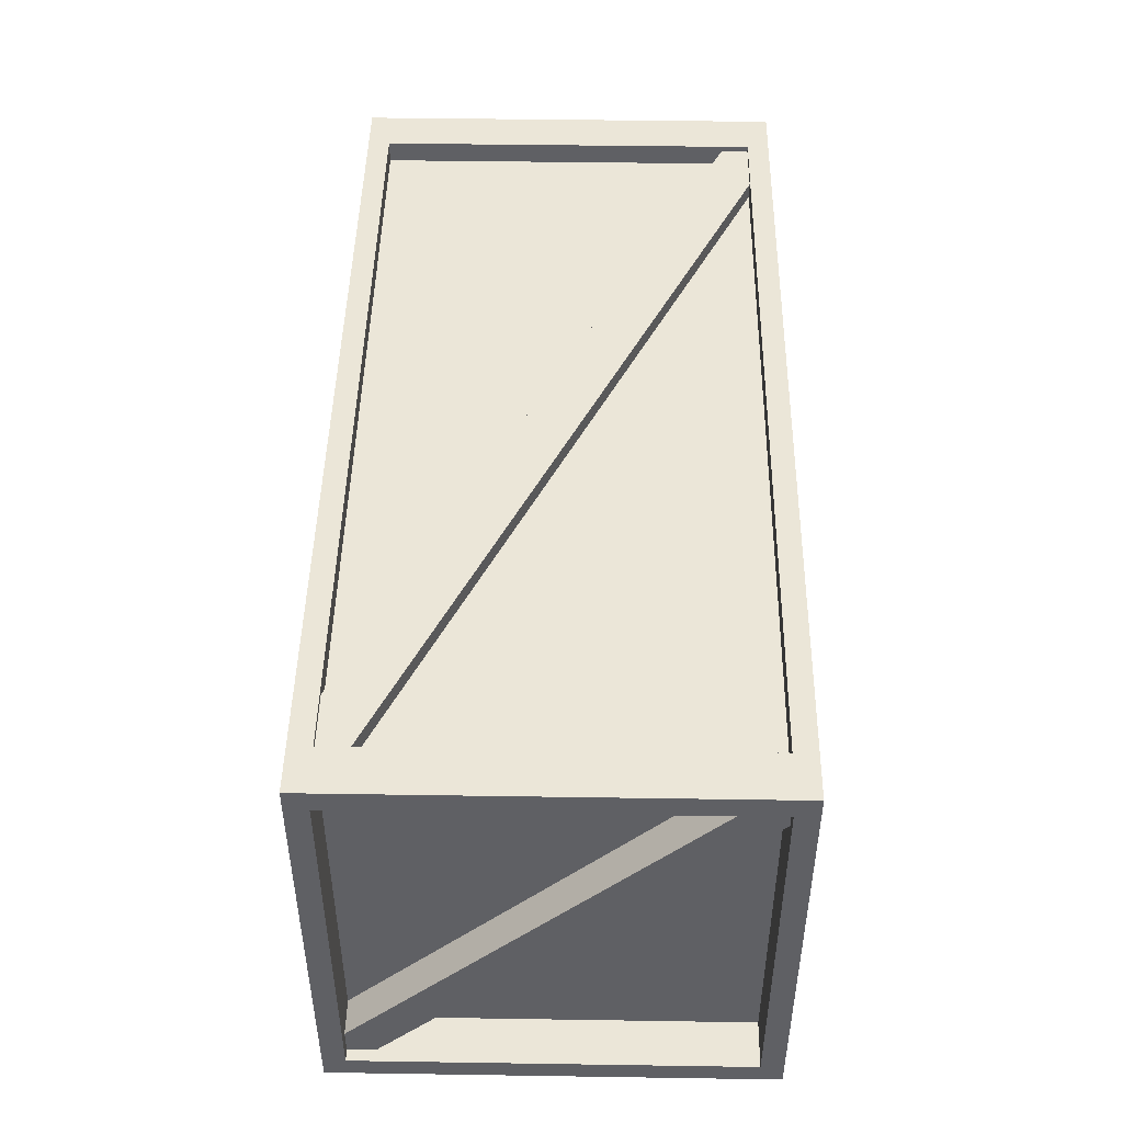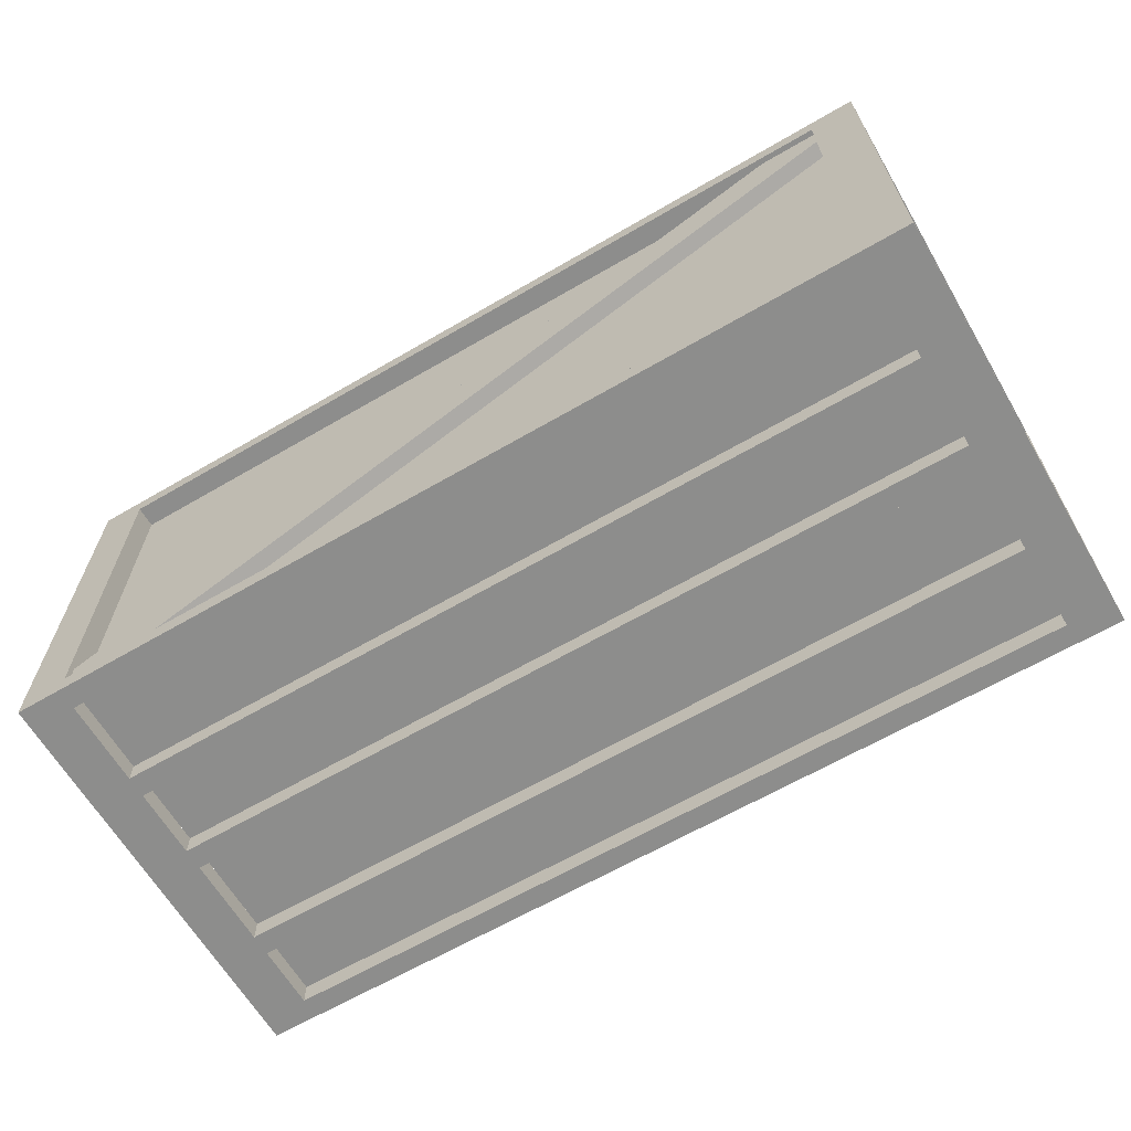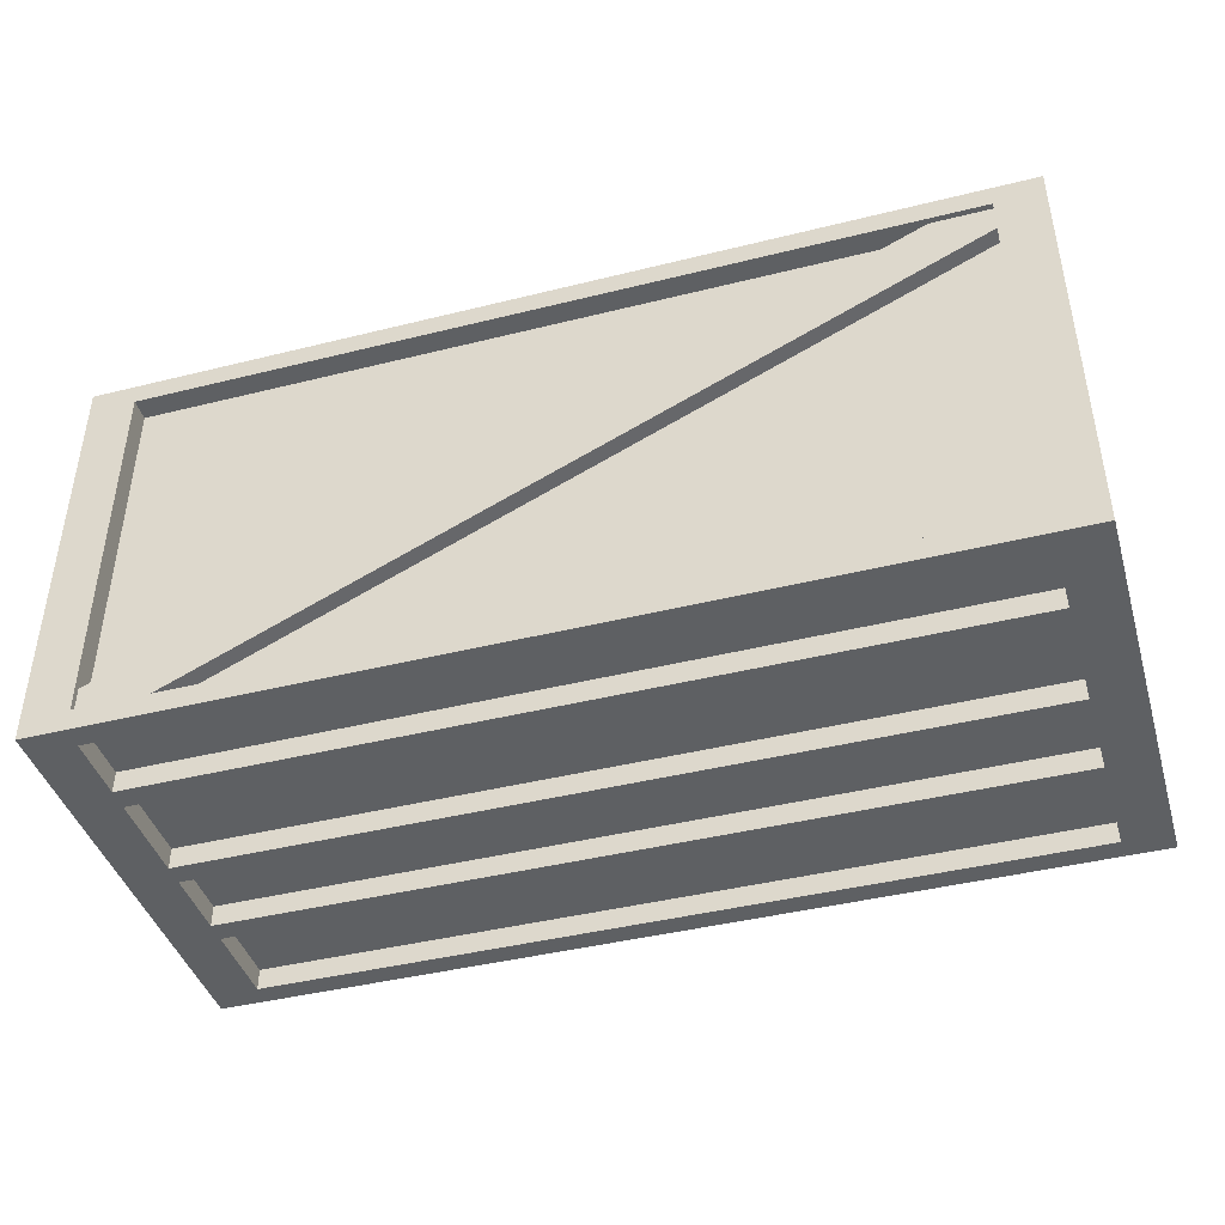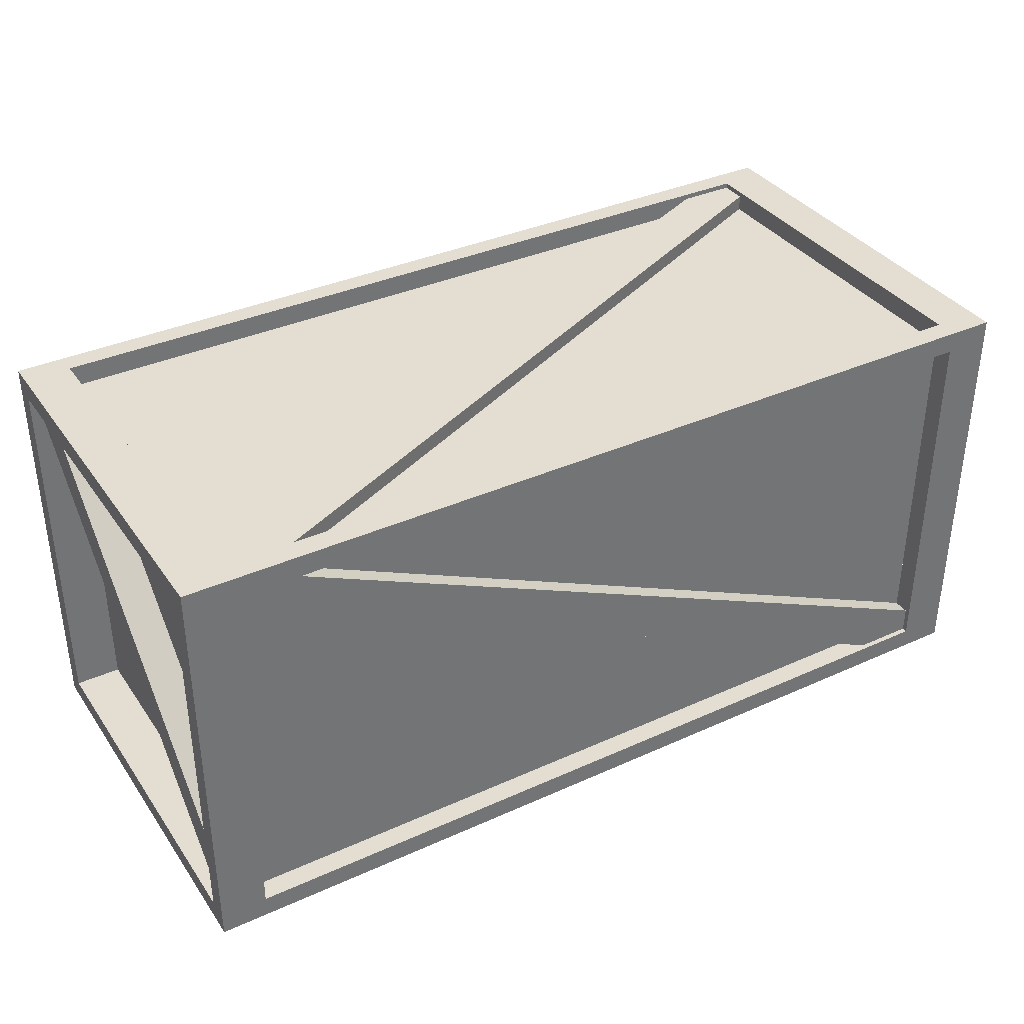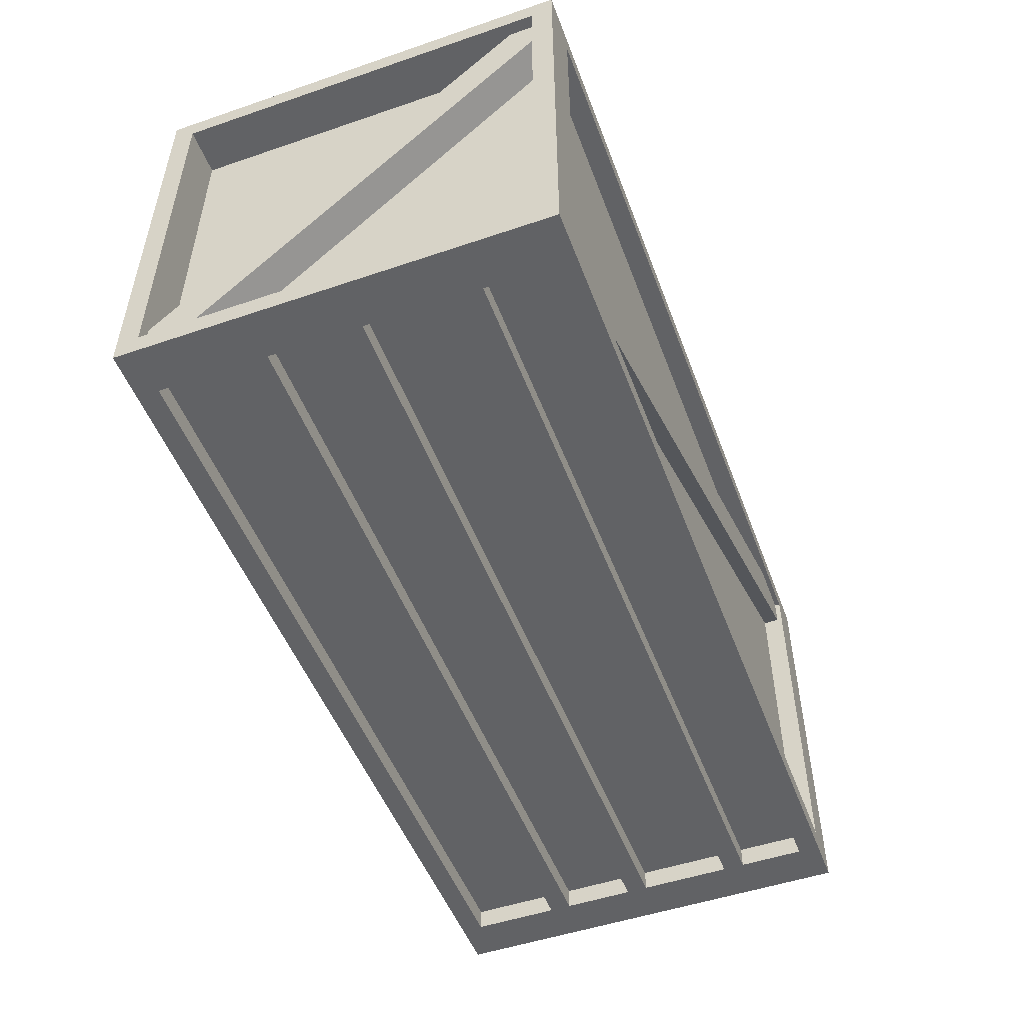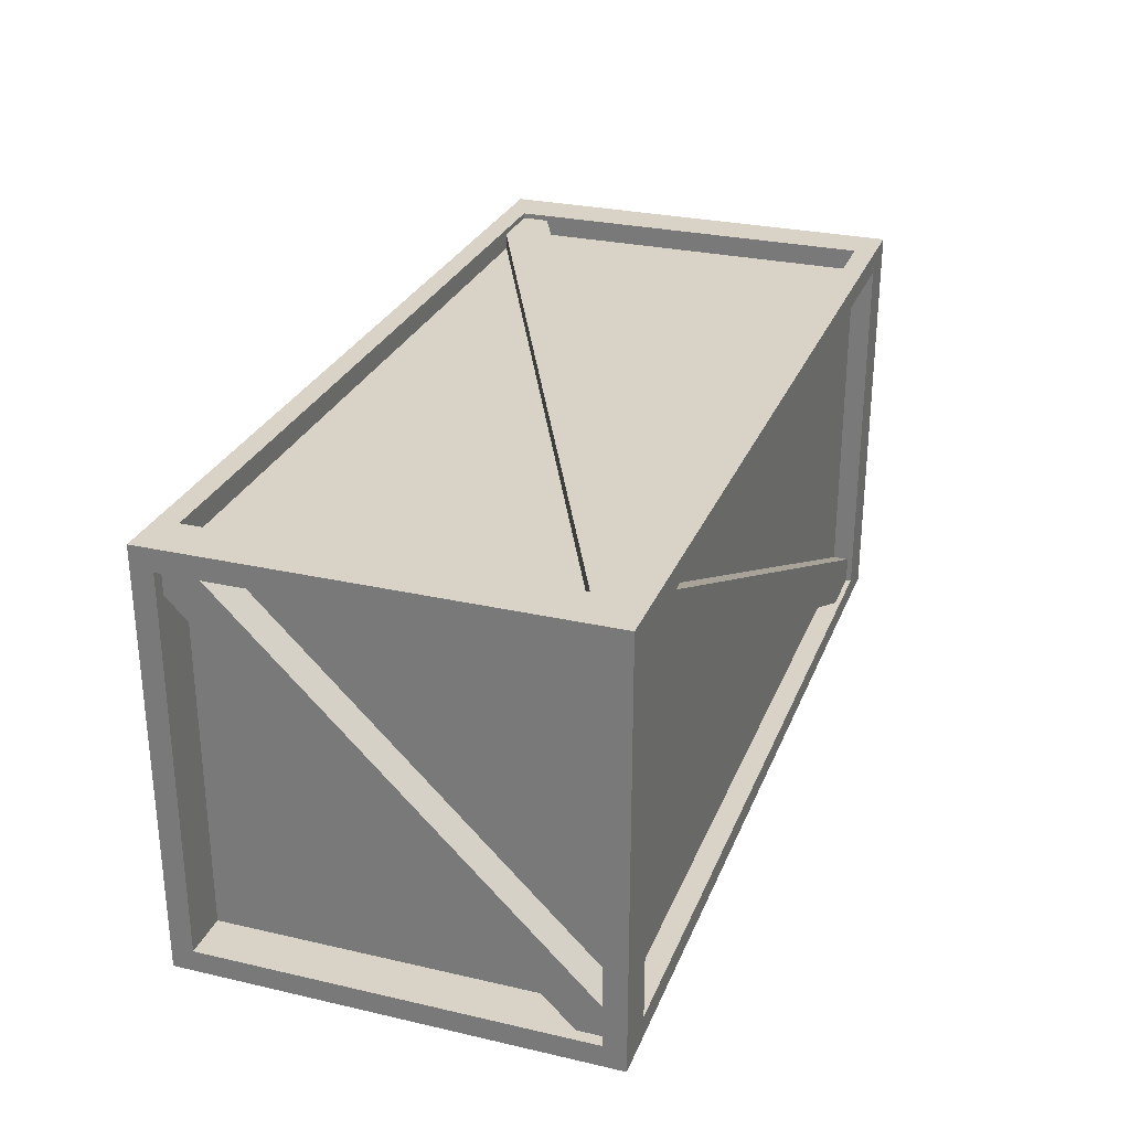
<metadata>
{"format":"obj","ext":"obj","renderer":"f3d","projection":"perspective","resolution":1024,"background":"white","views":[{"elev":46.4,"azim":-89.0,"up":"+Y"},{"elev":-64.4,"azim":30.4,"up":"+Y"},{"elev":-42.6,"azim":-163.5,"up":"+Y"},{"elev":36.2,"azim":149.5,"up":"+Z"},{"elev":-50.6,"azim":110.4,"up":"+Y"},{"elev":28.2,"azim":109.1,"up":"+Z"}]}
</metadata>
<code>
g default
v -83.7 0 -39
v -75.12 0 -39
v -83.7 0 39
v -75.12 0 39
v -83.7 4 39
v -75.12 4 39
v -83.7 4 -39
v -75.12 4 -39
v 75.12 4 15
v 75.12 0 15
v -75.12 4 15
v -75.12 0 15
v -75.12 4 19
v -75.12 0 19
v 75.12 4 19
v 75.12 0 19
v 75.12 4 39
v 75.12 4 35
v -75.12 4 39
v -75.12 4 35
v -75.12 0 39
v -75.12 0 35
v 75.12 0 39
v 75.12 0 35
v -83.7 4 -35
v -75.12 4 -35
v -83.7 74 -35
v -75.12 74 -35
v -83.7 74 -39
v -75.12 74 -39
v -83.7 4 -39
v -75.12 4 -39
v -75.12 4 35
v 75.12 4 35
v -75.12 74 35
v 75.12 74 35
v -75.12 74 -35
v 75.12 74 -35
v -75.12 4 -35
v 75.12 4 -35
v 83.7 0 -39
v 83.7 4 -39
v 83.7 0 39
v 83.7 4 39
v 75.12 0 39
v 75.12 4 39
v 75.12 0 -39
v 75.12 4 -39
v -83.7 74 -39
v -75.12 74 -39
v -83.7 74 39
v -75.12 74 39
v -83.7 78 39
v -75.12 78 39
v -83.7 78 -39
v -75.12 78 -39
v 83.7 74 -39
v 83.7 78 -39
v 83.7 74 39
v 83.7 78 39
v 75.12 74 39
v 75.12 78 39
v 75.12 74 -39
v 75.12 78 -39
v 75.12 4 -23
v 75.12 0 -23
v -75.12 4 -23
v -75.12 0 -23
v -75.12 4 -19
v -75.12 0 -19
v 75.12 4 -19
v 75.12 0 -19
v 75.12 4 -2
v 75.12 0 -2
v -75.12 4 -2
v -75.12 0 -2
v -75.12 4 2
v -75.12 0 2
v 75.12 4 2
v 75.12 0 2
v 75.12 78 -39
v 75.12 74 -39
v -75.12 78 -39
v -75.12 74 -39
v -75.12 78 -35
v -75.12 74 -35
v 75.12 78 -35
v 75.12 74 -35
v 75.12 78 39
v 75.12 78 35
v -75.12 78 39
v -75.12 78 35
v -75.12 74 39
v -75.12 74 35
v 75.12 74 39
v 75.12 74 35
v 75.12 4 -39
v 75.12 0 -39
v -75.12 4 -39
v -75.12 0 -39
v -75.12 4 -35
v -75.12 0 -35
v 75.12 4 -35
v 75.12 0 -35
v -83.7 4 39
v -75.12 4 39
v -83.7 74 39
v -75.12 74 39
v -83.7 74 35
v -75.12 74 35
v -83.7 4 35
v -75.12 4 35
v 83.7 4 39
v 83.7 4 35
v 83.7 74 39
v 83.7 74 35
v 75.12 74 39
v 75.12 74 35
v 75.12 4 39
v 75.12 4 35
v 83.7 4 -35
v 83.7 4 -39
v 83.7 74 -35
v 83.7 74 -39
v 75.12 74 -35
v 75.12 74 -39
v 75.12 4 -35
v 75.12 4 -39
v 81.55 74 -30
v 75.12 74 -30
v 81.55 9 35
v 75.12 9 35
v 81.55 4 30
v 75.12 4 30
v 81.55 69 -35
v 75.12 69 -35
v 81.55 4 35
v 81.55 74 -35
v 64.38 74 38
v 64.38 74 35
v -75.12 9 38
v -75.12 9 35
v -64.38 4 38
v -64.38 4 35
v 75.12 69 38
v 75.12 69 35
v -75.12 4 38
v 75.12 74 38
v -81.55 74 30
v -75.12 74 30
v -81.55 9 -35
v -75.12 9 -35
v -81.55 4 -30
v -75.12 4 -30
v -81.55 69 35
v -75.12 69 35
v -81.55 4 -35
v -81.55 74 35
v -64.38 74 -38
v -64.38 74 -35
v 75.12 9 -38
v 75.12 9 -35
v 64.38 4 -38
v 64.38 4 -35
v -75.12 69 -38
v -75.12 69 -35
v 75.12 4 -38
v -75.12 74 -38
v 75.12 77 30
v 75.12 74 30
v -64.38 77 -35
v -64.38 74 -35
v -75.12 77 -30
v -75.12 74 -30
v 64.38 77 35
v 64.38 74 35
v -75.12 77 -35
v 75.12 77 35
g Crate_large
f 1 2 4 3
f 3 4 6 5
f 5 6 8 7
f 7 8 2 1
f 2 8 6 4
f 7 1 3 5
f 9 10 12 11
f 13 14 16 15
f 10 16 14 12
f 17 18 20 19
f 21 22 24 23
f 18 24 22 20
f 23 17 19 21
f 25 26 28 27
f 29 30 32 31
f 26 32 30 28
f 31 25 27 29
f 33 34 36 35
f 35 36 38 37
f 37 38 40 39
f 39 40 34 33
f 34 40 38 36
f 39 33 35 37
f 41 42 44 43
f 43 44 46 45
f 45 46 48 47
f 47 48 42 41
f 42 48 46 44
f 47 41 43 45
f 49 50 52 51
f 51 52 54 53
f 53 54 56 55
f 55 56 50 49
f 50 56 54 52
f 55 49 51 53
f 57 58 60 59
f 59 60 62 61
f 61 62 64 63
f 63 64 58 57
f 58 64 62 60
f 63 57 59 61
f 65 66 68 67
f 69 70 72 71
f 66 72 70 68
f 73 74 76 75
f 77 78 80 79
f 74 80 78 76
f 81 82 84 83
f 85 86 88 87
f 82 88 86 84
f 87 81 83 85
f 89 90 92 91
f 93 94 96 95
f 90 96 94 92
f 95 89 91 93
f 97 98 100 99
f 101 102 104 103
f 98 104 102 100
f 103 97 99 101
f 105 106 108 107
f 109 110 112 111
f 106 112 110 108
f 111 105 107 109
f 113 114 116 115
f 117 118 120 119
f 114 120 118 116
f 119 113 115 117
f 121 122 124 123
f 125 126 128 127
f 122 128 126 124
f 127 121 123 125
f 129 130 132 131
f 133 134 136 135
f 138 129 131 137
f 135 138 137 133
f 139 140 142 141
f 143 144 146 145
f 148 139 141 147
f 145 148 147 143
f 149 150 152 151
f 153 154 156 155
f 158 149 151 157
f 155 158 157 153
f 159 160 162 161
f 163 164 166 165
f 168 159 161 167
f 165 168 167 163
f 169 170 172 171
f 173 174 176 175
f 178 169 171 177
f 175 178 177 173

</code>
